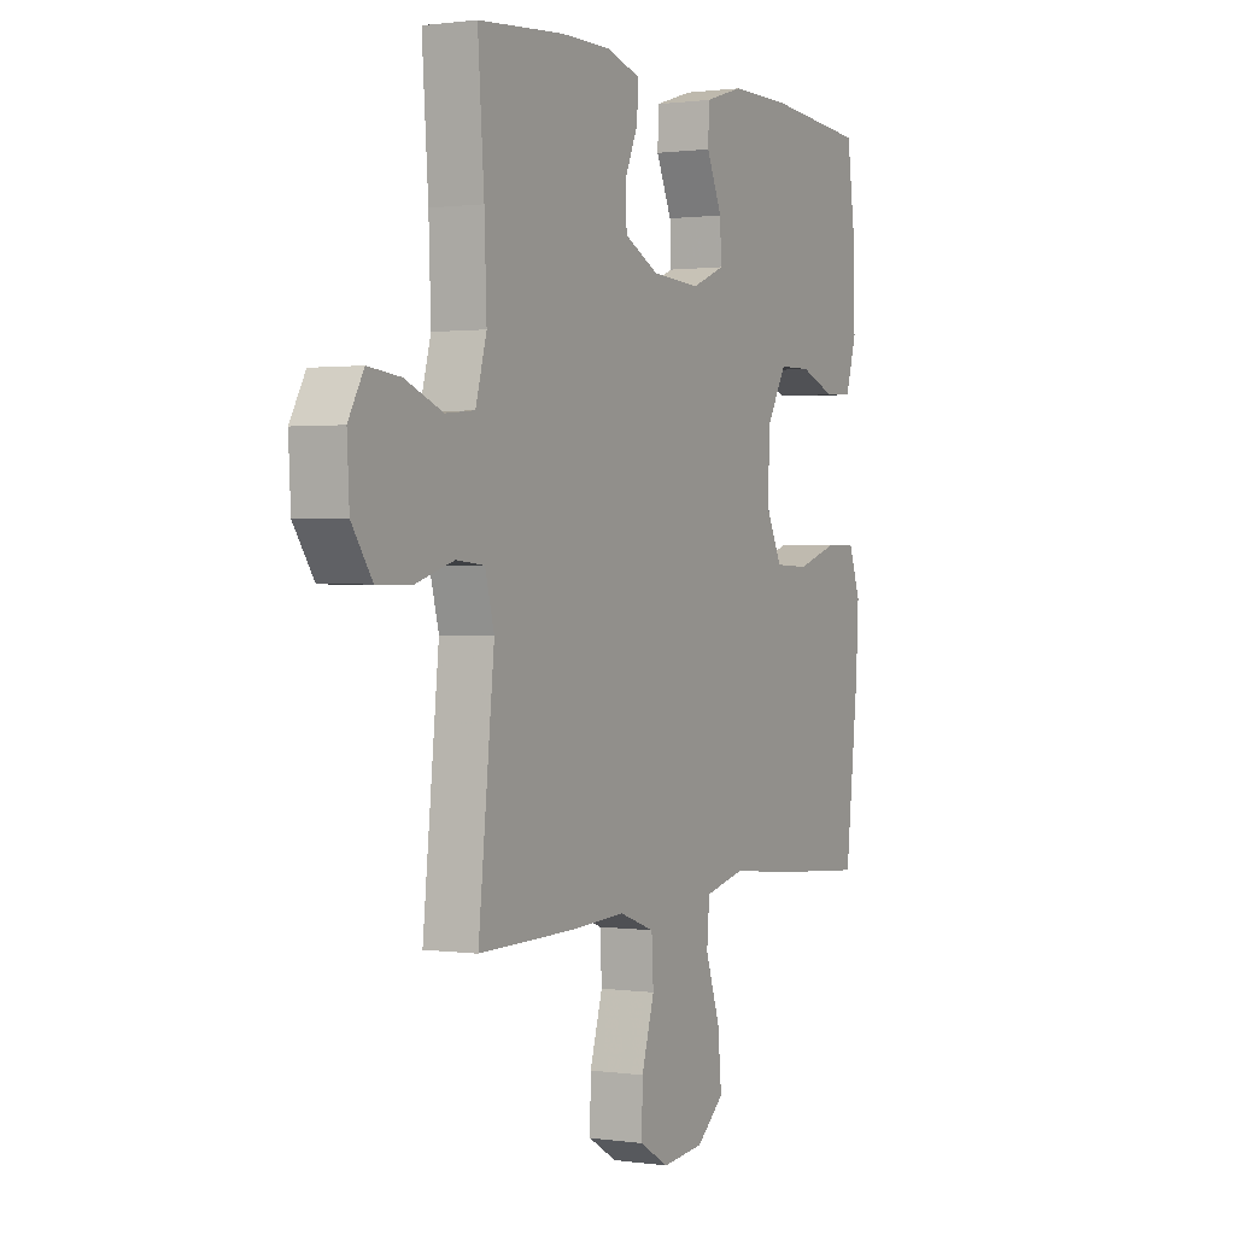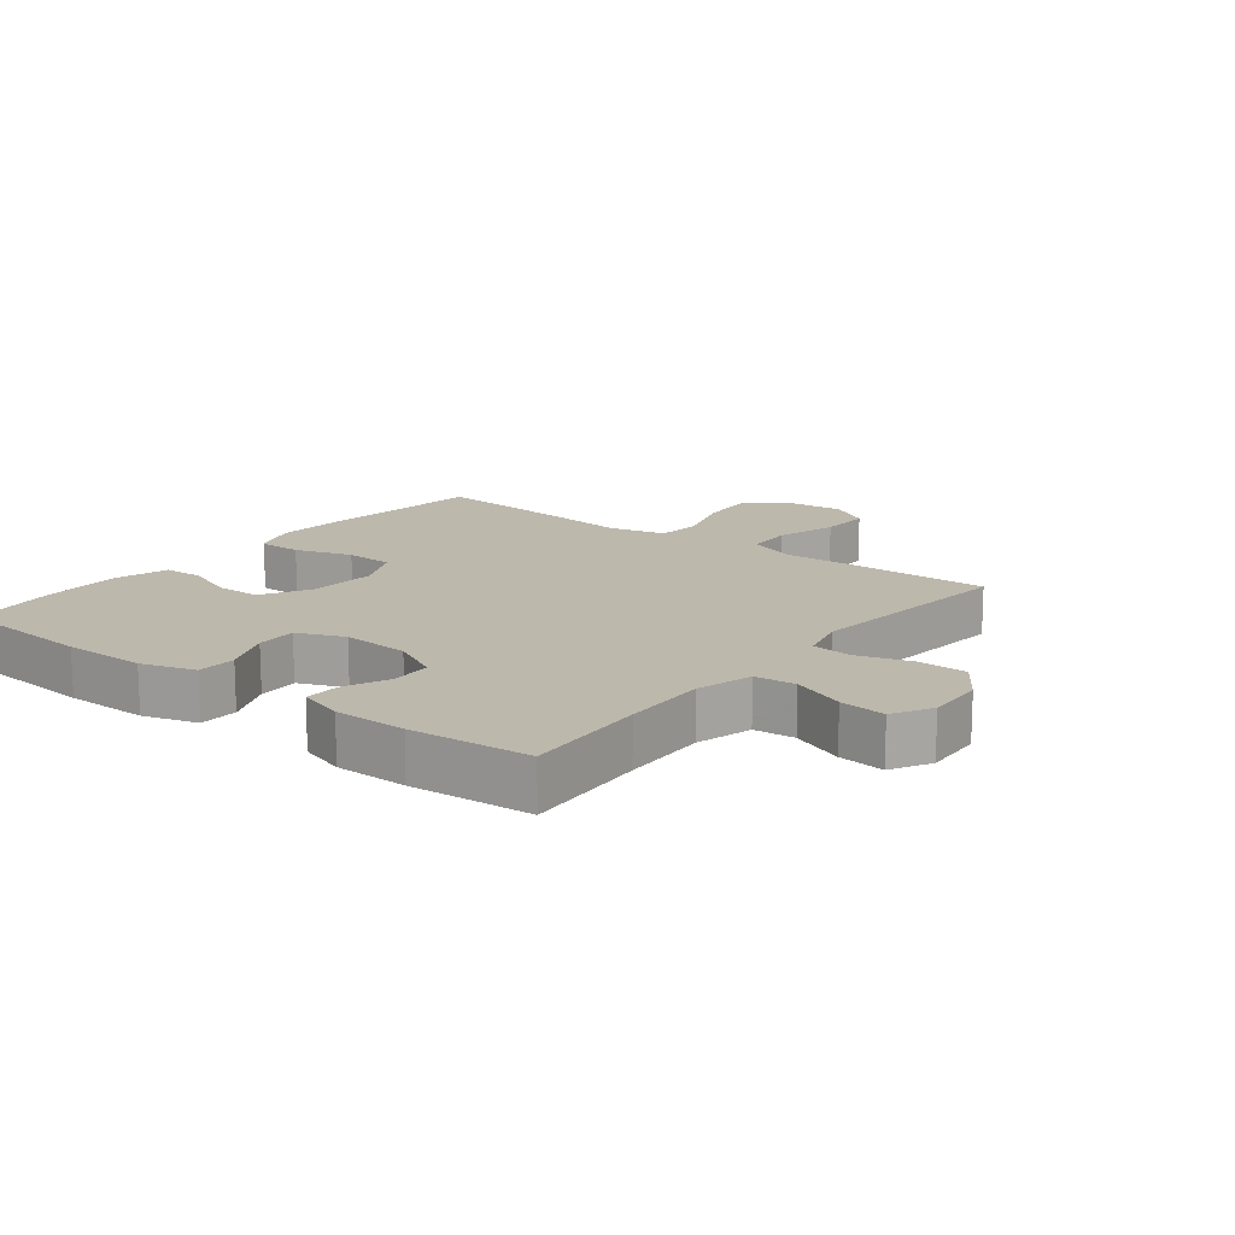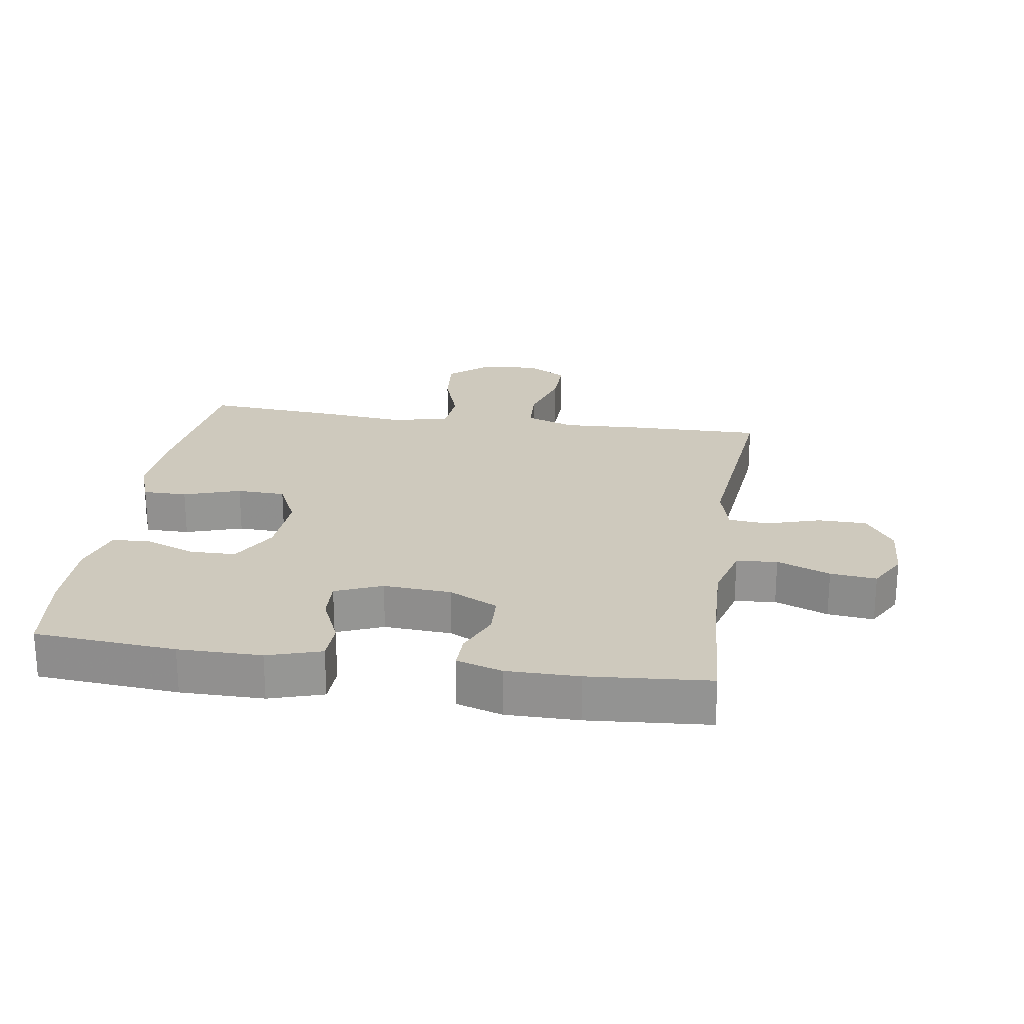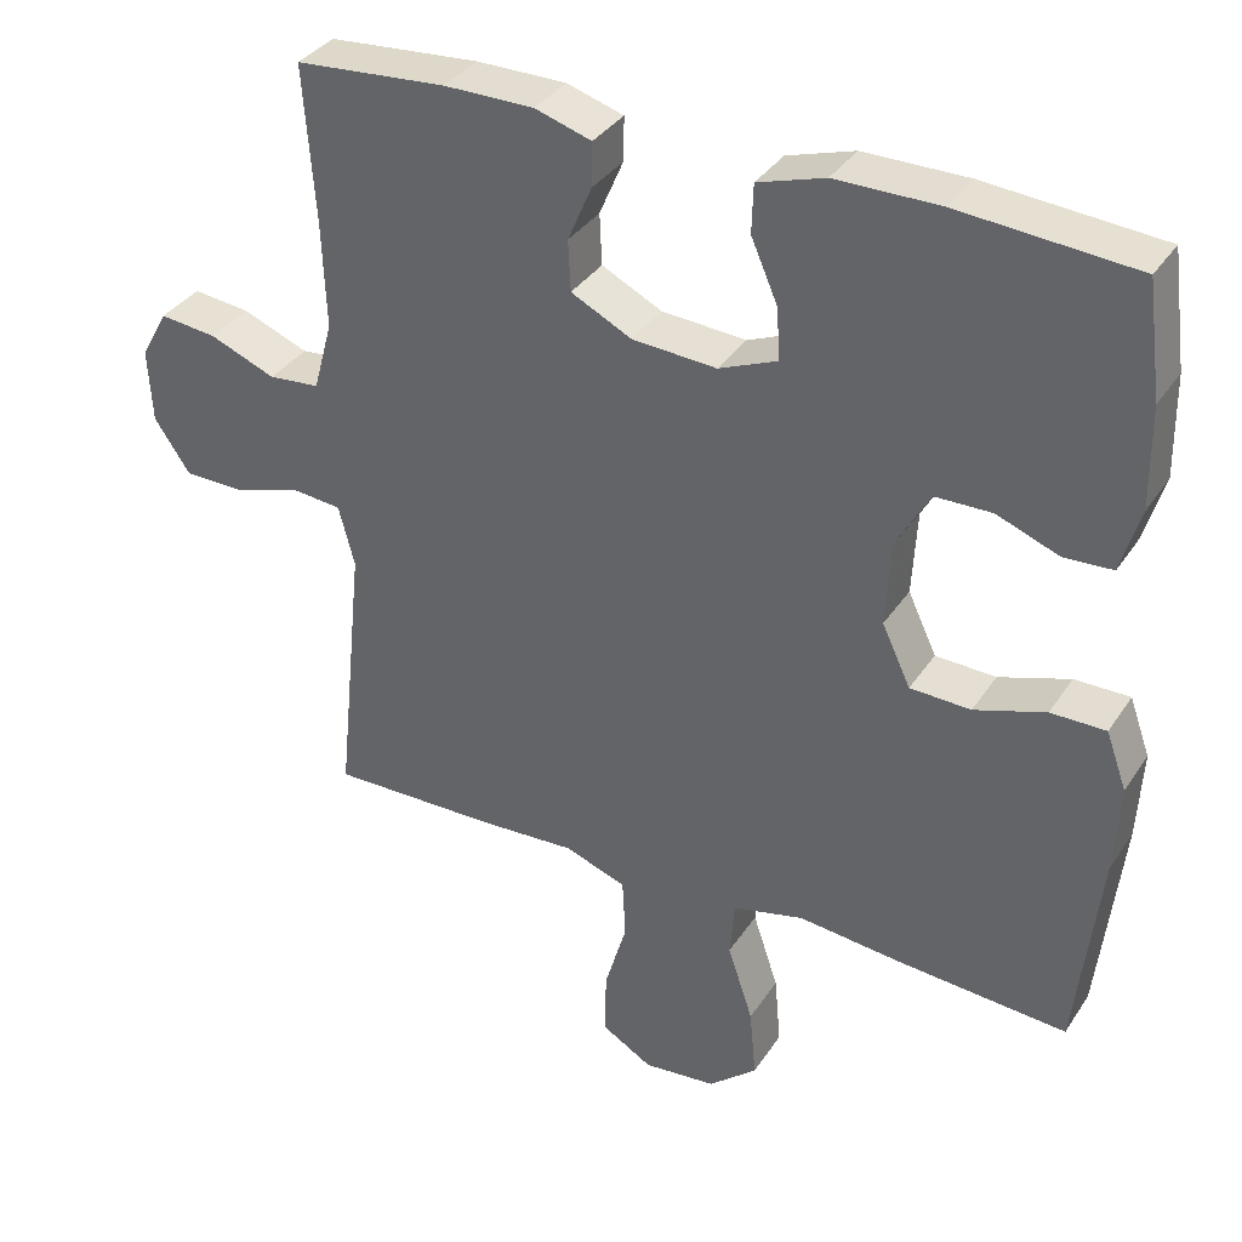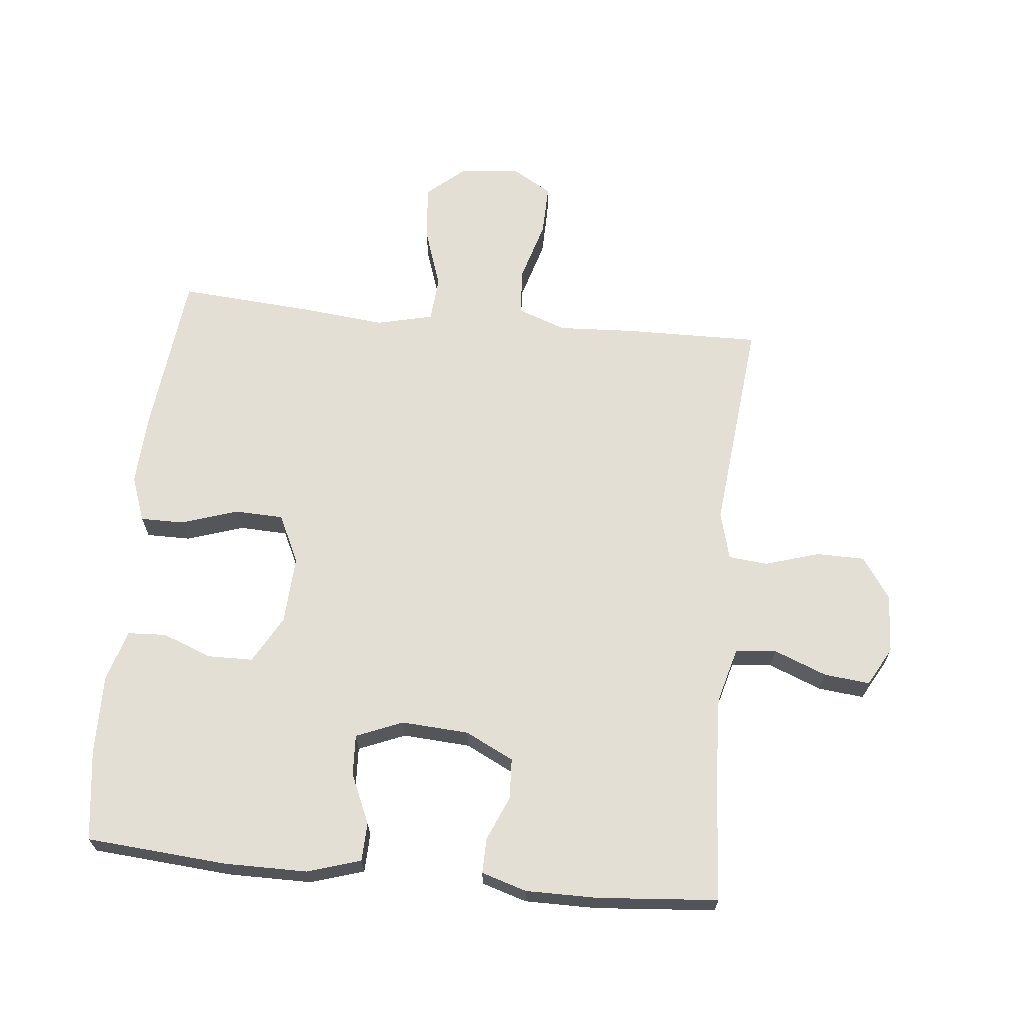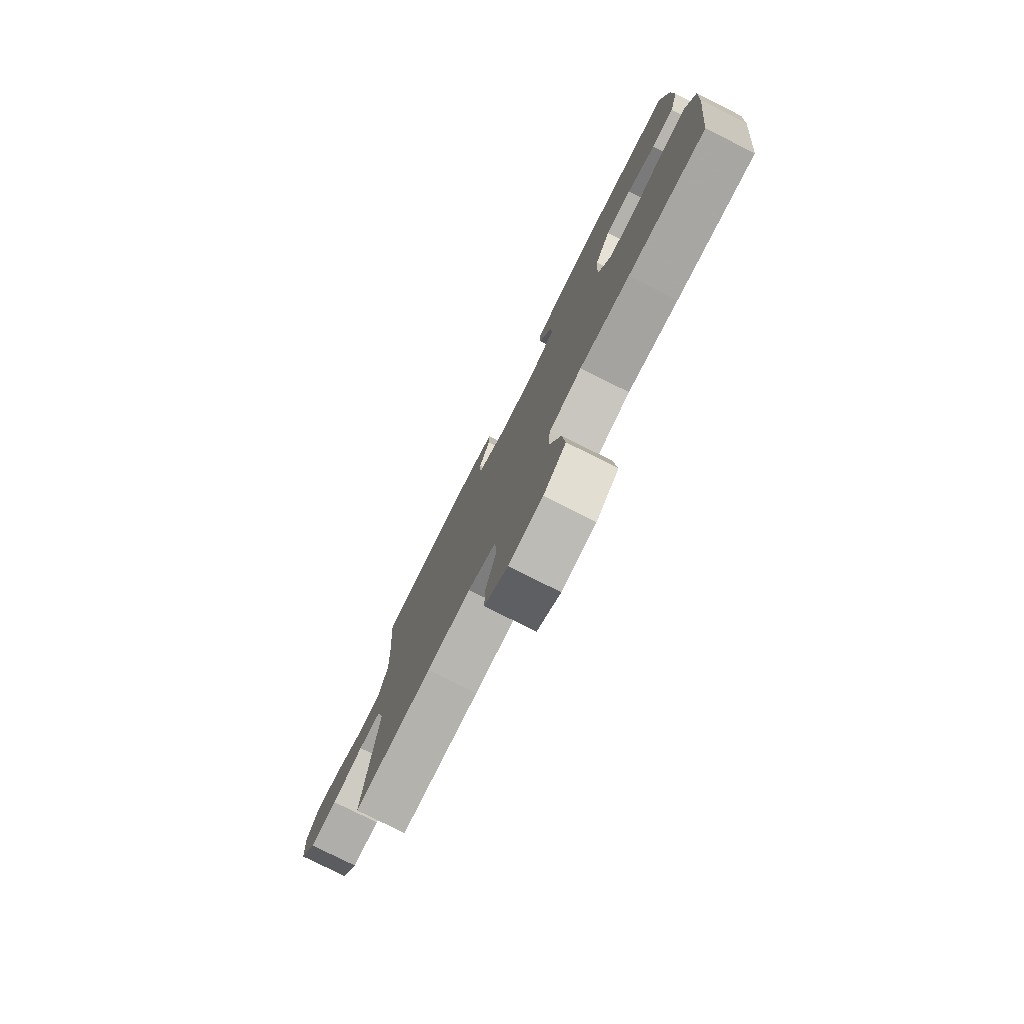
<metadata>
{"format":"obj","ext":"obj","renderer":"f3d","projection":"perspective","resolution":1024,"background":"white","views":[{"elev":1.0,"azim":117.7,"up":"+Z"},{"elev":14.8,"azim":38.0,"up":"+Y"},{"elev":22.7,"azim":8.6,"up":"+Y"},{"elev":35.3,"azim":-151.0,"up":"+Z"},{"elev":66.3,"azim":5.6,"up":"+Y"},{"elev":-78.6,"azim":-116.6,"up":"+Z"}]}
</metadata>
<code>
v 0.5 0.07 -0.5
v 0.286 0.07 -0.497
v 0.167 0.07 -0.491
v 0.09 0.07 -0.519
v 0.086 0.07 -0.594
v 0.114 0.07 -0.689
v 0.116 0.07 -0.77
v 0.052 0.07 -0.808
v -0.04 0.07 -0.799
v -0.101 0.07 -0.747
v -0.093 0.07 -0.658
v -0.061 0.07 -0.562
v -0.067 0.07 -0.491
v -0.156 0.07 -0.47
v -0.291 0.07 -0.484
v -0.5 0.07 -0.5
v -0.529 0.07 -0.241
v -0.535 0.07 -0.128
v -0.509 0.07 -0.056
v -0.44 0.07 -0.056
v -0.351 0.07 -0.085
v -0.275 0.07 -0.082
v -0.239 0.07 -0.006
v -0.245 0.07 0.101
v -0.287 0.07 0.176
v -0.358 0.07 0.177
v -0.436 0.07 0.147
v -0.497 0.07 0.15
v -0.521 0.07 0.232
v -0.519 0.07 0.358
v -0.5 0.07 0.5
v -0.279 0.07 0.518
v -0.149 0.07 0.518
v -0.065 0.07 0.492
v -0.063 0.07 0.431
v -0.097 0.07 0.353
v -0.1 0.07 0.289
v -0.027 0.07 0.259
v 0.079 0.07 0.266
v 0.155 0.07 0.304
v 0.158 0.07 0.368
v 0.128 0.07 0.438
v 0.127 0.07 0.493
v 0.198 0.07 0.515
v 0.311 0.07 0.515
v 0.5 0.07 0.5
v 0.486 0.07 0.305
v 0.481 0.07 0.171
v 0.505 0.07 0.083
v 0.569 0.07 0.077
v 0.652 0.07 0.11
v 0.724 0.07 0.118
v 0.758 0.07 0.057
v 0.753 0.07 -0.036
v 0.708 0.07 -0.102
v 0.632 0.07 -0.103
v 0.547 0.07 -0.077
v 0.485 0.07 -0.083
v 0.465 0.07 -0.159
v 0.477 0.07 -0.276
v 0.5 0 -0.5
v 0.286 0 -0.497
v 0.167 0 -0.491
v 0.09 0 -0.519
v 0.086 0 -0.594
v 0.114 0 -0.689
v 0.116 0 -0.77
v 0.052 0 -0.808
v -0.04 0 -0.799
v -0.101 0 -0.747
v -0.093 0 -0.658
v -0.061 0 -0.562
v -0.067 0 -0.491
v -0.156 0 -0.47
v -0.291 0 -0.484
v -0.5 0 -0.5
v -0.529 0 -0.241
v -0.535 0 -0.128
v -0.509 0 -0.056
v -0.44 0 -0.056
v -0.351 0 -0.085
v -0.275 0 -0.082
v -0.239 0 -0.006
v -0.245 0 0.101
v -0.287 0 0.176
v -0.358 0 0.177
v -0.436 0 0.147
v -0.497 0 0.15
v -0.521 0 0.232
v -0.519 0 0.358
v -0.5 0 0.5
v -0.279 0 0.518
v -0.149 0 0.518
v -0.065 0 0.492
v -0.063 0 0.431
v -0.097 0 0.353
v -0.1 0 0.289
v -0.027 0 0.259
v 0.079 0 0.266
v 0.155 0 0.304
v 0.158 0 0.368
v 0.128 0 0.438
v 0.127 0 0.493
v 0.198 0 0.515
v 0.311 0 0.515
v 0.5 0 0.5
v 0.486 0 0.305
v 0.481 0 0.171
v 0.505 0 0.083
v 0.569 0 0.077
v 0.652 0 0.11
v 0.724 0 0.118
v 0.758 0 0.057
v 0.753 0 -0.036
v 0.708 0 -0.102
v 0.632 0 -0.103
v 0.547 0 -0.077
v 0.485 0 -0.083
v 0.465 0 -0.159
v 0.477 0 -0.276
f 55 56 57
f 54 55 57
f 53 54 57
f 52 53 57
f 51 52 57
f 50 51 57
f 49 50 57 58
f 48 49 58 59
f 45 46 47
f 44 45 47
f 43 44 47
f 42 43 47
f 41 42 47
f 47 48 59
f 41 47 59
f 40 41 59
f 34 35 36
f 33 34 36
f 32 33 36
f 31 32 36
f 30 31 36
f 29 30 36
f 28 29 36
f 27 28 36
f 26 27 36
f 25 26 36 37
f 24 25 37 38
f 19 20 21
f 18 19 21
f 17 18 21
f 16 17 21
f 15 16 21
f 14 15 21
f 13 14 21 22
f 10 11 12
f 9 10 12
f 8 9 12
f 7 8 12
f 6 7 12
f 5 6 12
f 4 5 12 13
f 13 22 23
f 4 13 23
f 3 4 23
f 24 38 39
f 23 24 39
f 3 23 39
f 2 3 39
f 1 2 39
f 60 1 39
f 39 40 59 60
f 117 116 115
f 117 115 114
f 117 114 113
f 117 113 112
f 117 112 111
f 117 111 110
f 118 117 110 109
f 119 118 109 108
f 107 106 105
f 107 105 104
f 107 104 103
f 107 103 102
f 107 102 101
f 119 108 107
f 119 107 101
f 119 101 100
f 96 95 94
f 96 94 93
f 96 93 92
f 96 92 91
f 96 91 90
f 96 90 89
f 96 89 88
f 96 88 87
f 96 87 86
f 97 96 86 85
f 98 97 85 84
f 81 80 79
f 81 79 78
f 81 78 77
f 81 77 76
f 81 76 75
f 81 75 74
f 82 81 74 73
f 72 71 70
f 72 70 69
f 72 69 68
f 72 68 67
f 72 67 66
f 72 66 65
f 73 72 65 64
f 83 82 73
f 83 73 64
f 83 64 63
f 99 98 84
f 99 84 83
f 99 83 63
f 99 63 62
f 99 62 61
f 99 61 120
f 120 119 100 99
f 1 61 62 2
f 2 62 63 3
f 3 63 64 4
f 4 64 65 5
f 5 65 66 6
f 6 66 67 7
f 7 67 68 8
f 8 68 69 9
f 9 69 70 10
f 10 70 71 11
f 11 71 72 12
f 12 72 73 13
f 13 73 74 14
f 14 74 75 15
f 15 75 76 16
f 16 76 77 17
f 17 77 78 18
f 18 78 79 19
f 19 79 80 20
f 20 80 81 21
f 21 81 82 22
f 22 82 83 23
f 23 83 84 24
f 24 84 85 25
f 25 85 86 26
f 26 86 87 27
f 27 87 88 28
f 28 88 89 29
f 29 89 90 30
f 30 90 91 31
f 31 91 92 32
f 32 92 93 33
f 33 93 94 34
f 34 94 95 35
f 35 95 96 36
f 36 96 97 37
f 37 97 98 38
f 38 98 99 39
f 39 99 100 40
f 40 100 101 41
f 41 101 102 42
f 42 102 103 43
f 43 103 104 44
f 44 104 105 45
f 45 105 106 46
f 46 106 107 47
f 47 107 108 48
f 48 108 109 49
f 49 109 110 50
f 50 110 111 51
f 51 111 112 52
f 52 112 113 53
f 53 113 114 54
f 54 114 115 55
f 55 115 116 56
f 56 116 117 57
f 57 117 118 58
f 58 118 119 59
f 59 119 120 60
f 60 120 61 1

</code>
